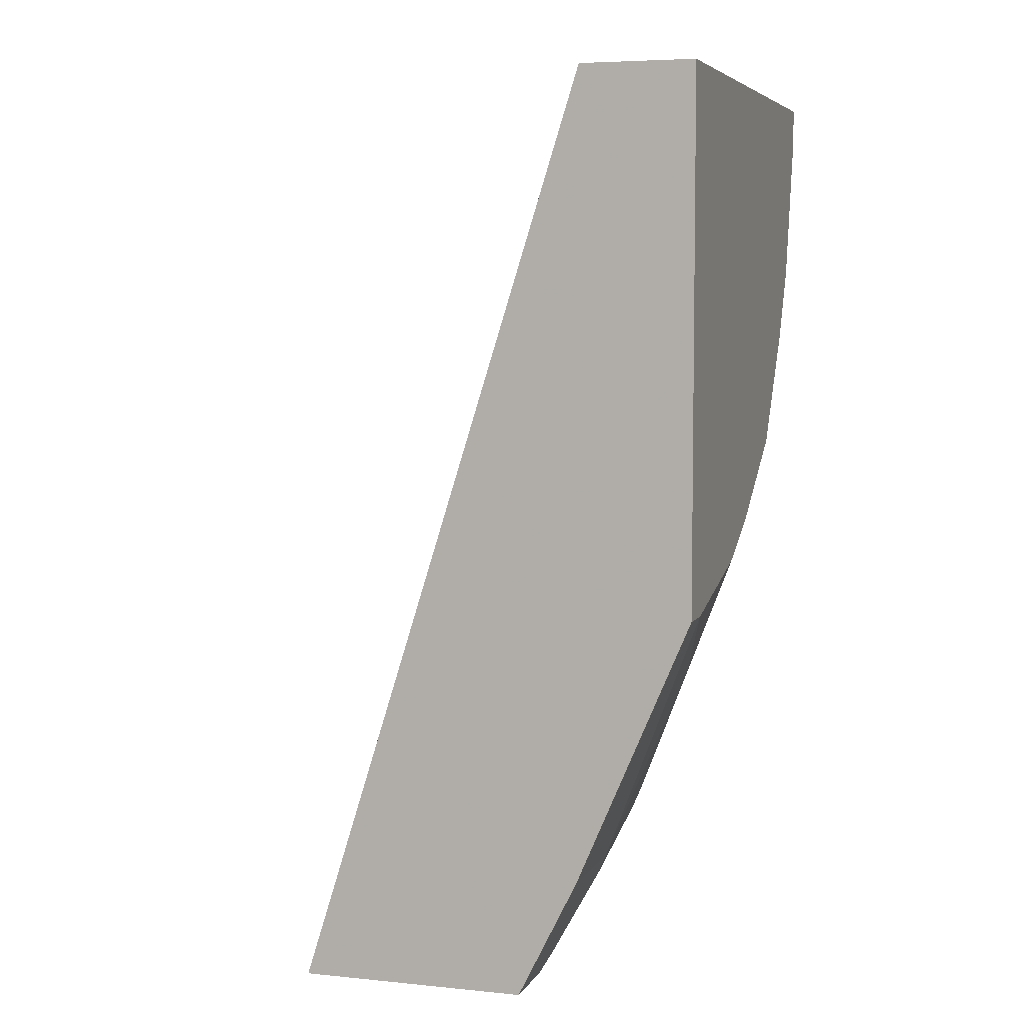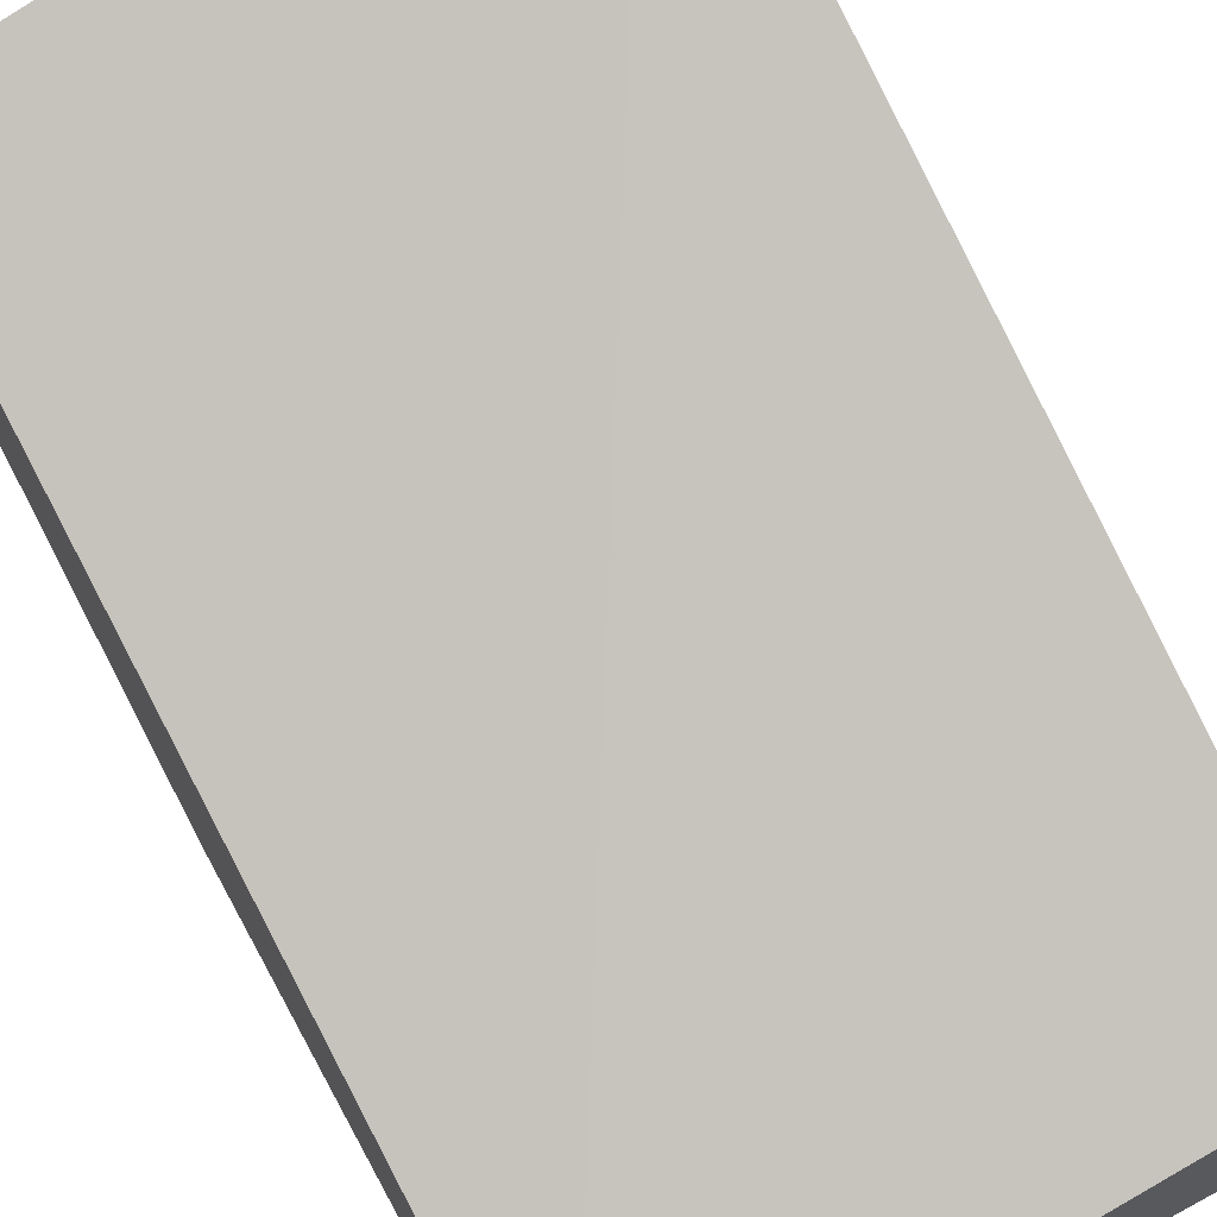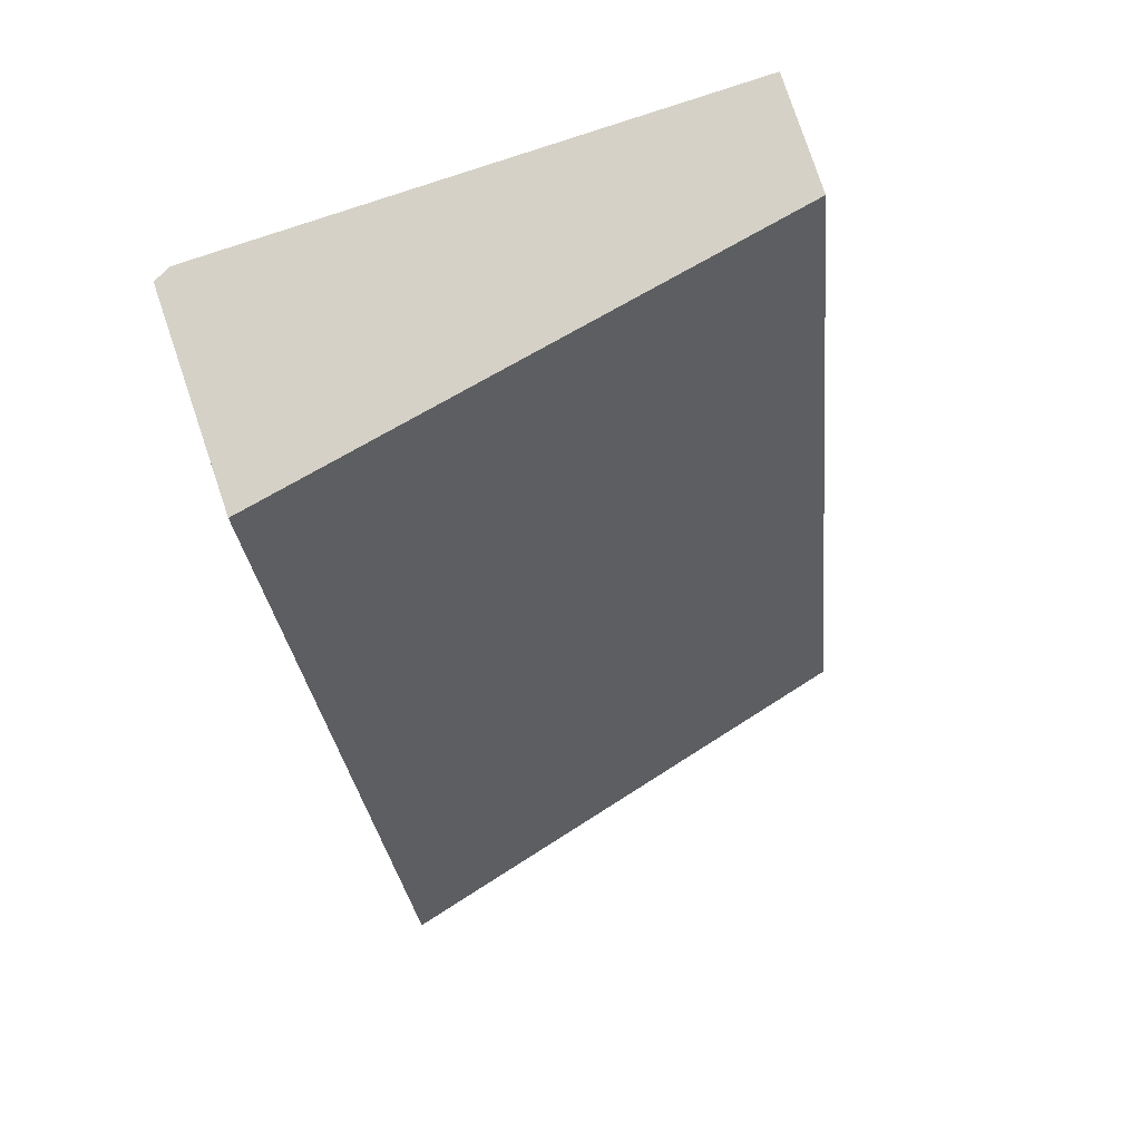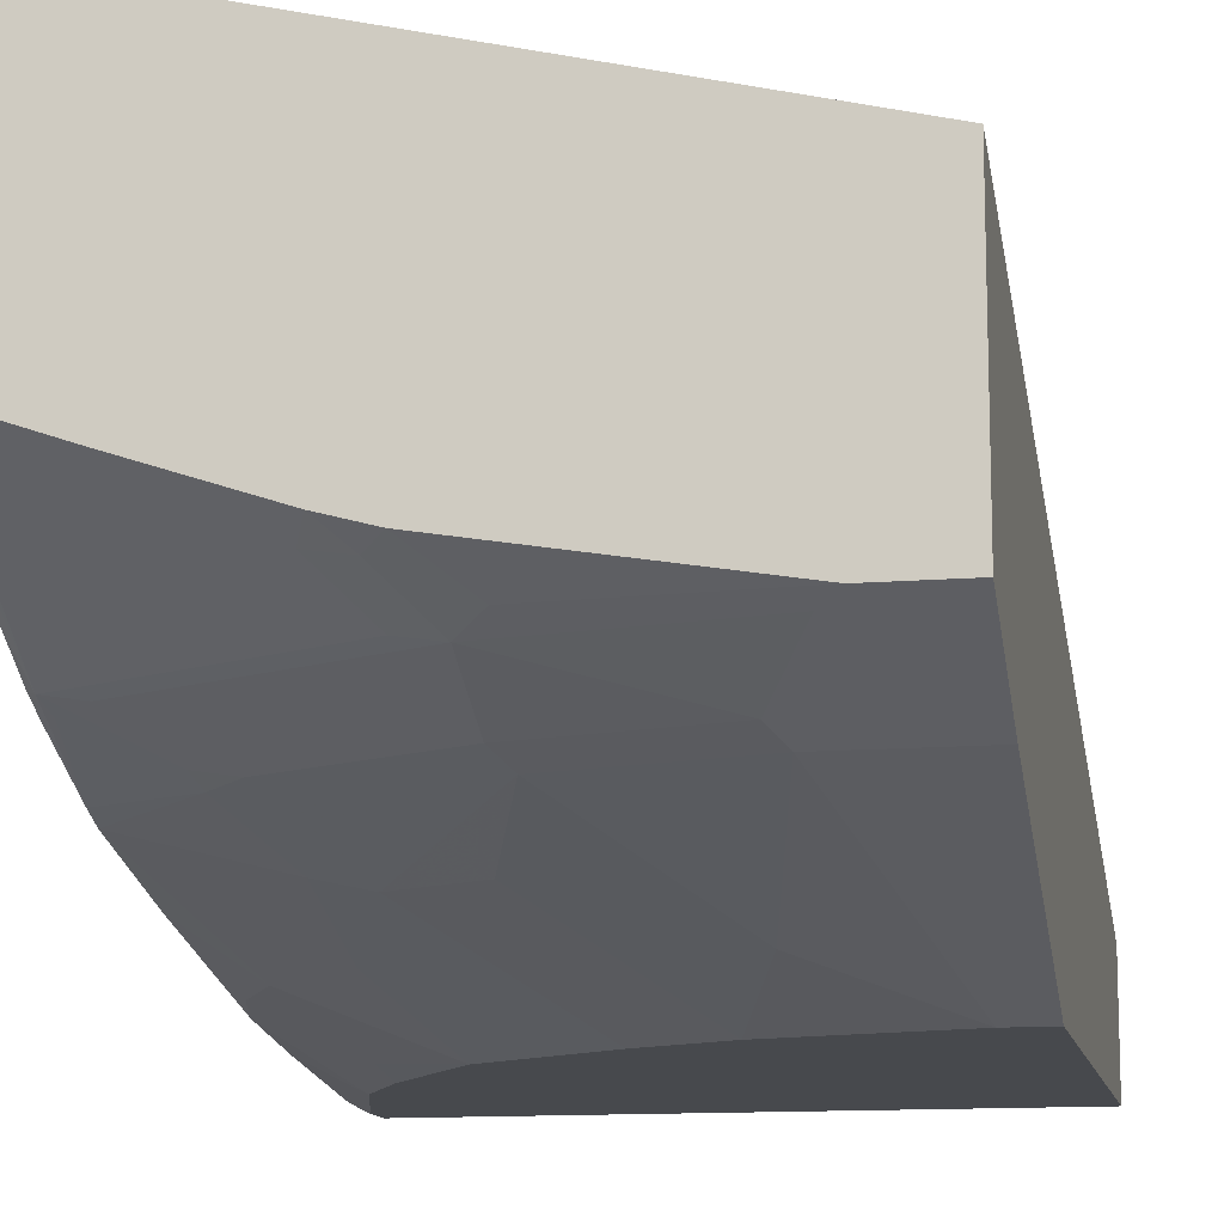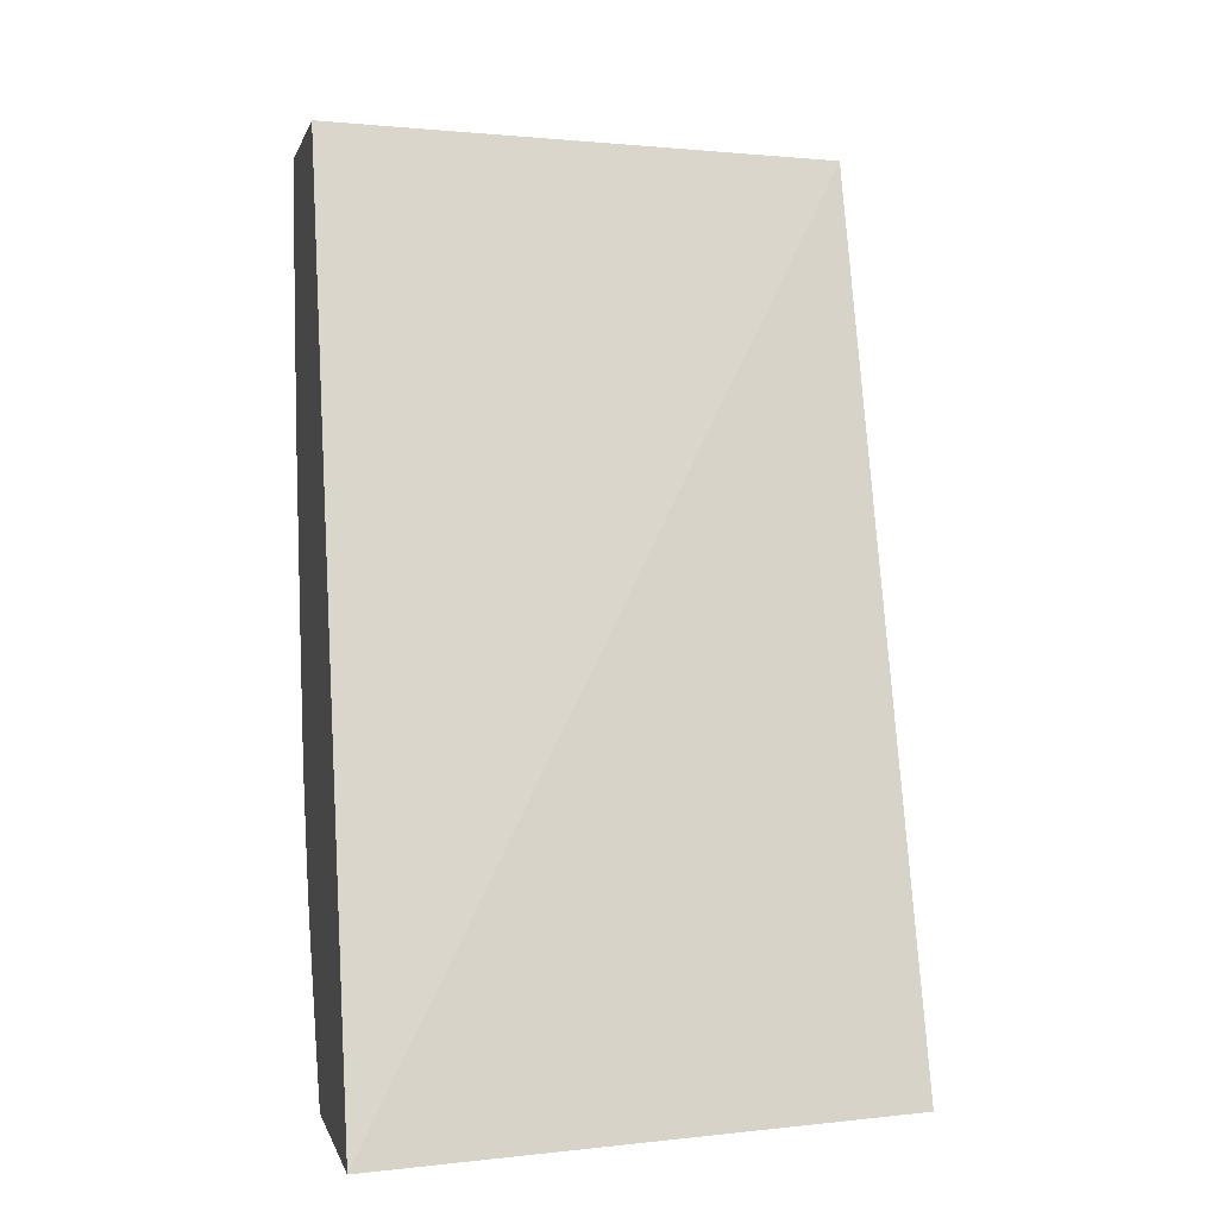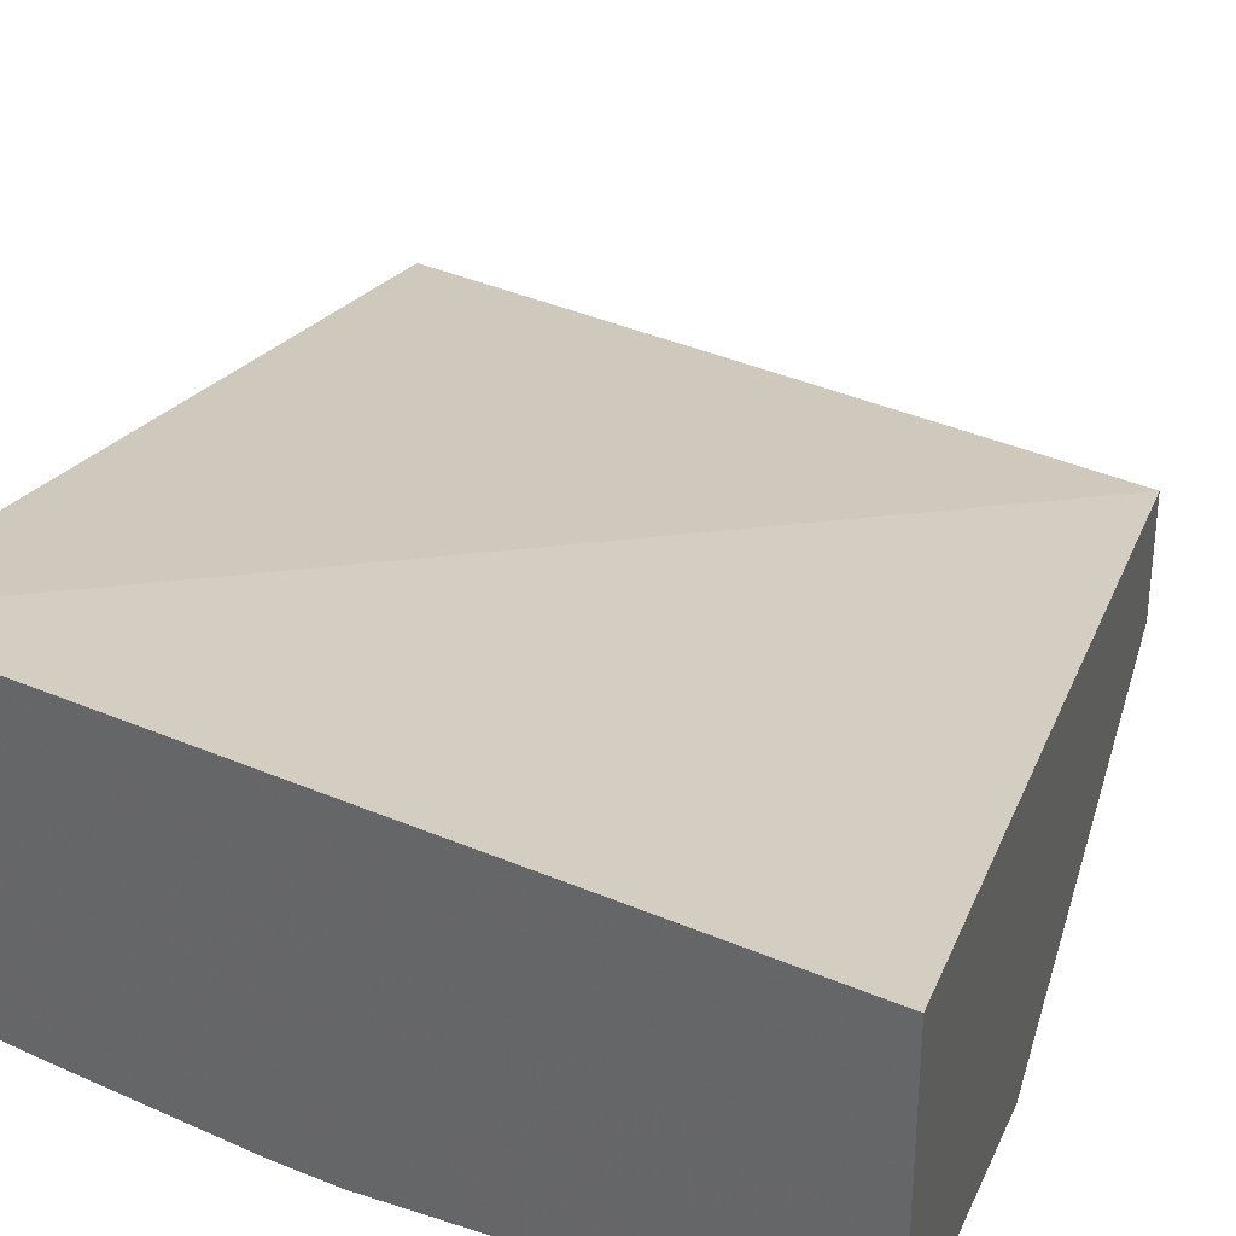
<metadata>
{"format":"obj","ext":"obj","renderer":"f3d","projection":"perspective","resolution":1024,"background":"white","views":[{"elev":5.5,"azim":-72.5,"up":"+Z"},{"elev":68.9,"azim":-28.6,"up":"+Y"},{"elev":79.7,"azim":161.4,"up":"+Z"},{"elev":-12.4,"azim":-169.0,"up":"+Y"},{"elev":0.3,"azim":168.0,"up":"+Z"},{"elev":35.4,"azim":-164.9,"up":"+Y"}]}
</metadata>
<code>
v 0.2771 -0.3127 -0.0001871
v -0.0001418 -0.3648 -0.0001871
v 0.2771 -0.4183 -0.0001871
v 0.2771 -0.1526 -0.4634
v -0.0001418 -0.4225 -0.0001871
v -0.0001418 -0.2195 -0.4634
v 0.2688 -0.4225 -0.0001871
v 0.2771 -0.4183 -0.01923
v 0.2771 -0.2741 -0.4634
v -0.0001418 -0.4225 -0.2688
v -0.0001418 -0.3347 -0.4634
v 0.2688 -0.4225 -0.01923
v 0.2771 -0.4087 -0.09601
v 0.2298 -0.2906 -0.4634
v 0.2771 -0.2802 -0.4556
v -0.0001418 -0.3648 -0.4032
v 0.01921 -0.4225 -0.2688
v 0.03582 -0.3347 -0.4634
v -0.0001418 -0.336 -0.461
v 0.2496 -0.4225 -0.09601
v 0.2752 -0.4096 -0.09601
v 0.2771 -0.4014 -0.1463
v 0.2352 -0.2976 -0.4513
v 0.1722 -0.3098 -0.4634
v 0.2752 -0.2817 -0.4544
v 0.2771 -0.3202 -0.3952
v 0.2736 -0.336 -0.3744
v 0.2736 -0.2976 -0.432
v -0.0001418 -0.3552 -0.4226
v 0.05762 -0.3648 -0.4032
v 0.07683 -0.4032 -0.3072
v 0.09602 -0.4225 -0.2496
v 0.151 -0.3155 -0.4634
v 0.128 -0.3328 -0.448
v 0.04483 -0.3392 -0.4544
v -0.0001418 -0.3392 -0.4544
v 0.2304 -0.4225 -0.1344
v 0.252 -0.4176 -0.1152
v 0.2688 -0.4032 -0.1537
v 0.252 -0.3984 -0.2113
v 0.2712 -0.3984 -0.1728
v 0.2771 -0.3792 -0.2437
v 0.1776 -0.3168 -0.4513
v 0.1968 -0.336 -0.4128
v 0.1584 -0.336 -0.432
v 0.16 -0.32 -0.4544
v 0.2771 -0.3346 -0.3716
v 0.2771 -0.3408 -0.3589
v 0.2771 -0.3586 -0.3184
v 0.2712 -0.3408 -0.3648
v 0.2352 -0.3552 -0.3552
v 0.256 -0.3392 -0.3776
v 0.06402 -0.3584 -0.416
v 0.1344 -0.3648 -0.384
v 0.1344 -0.4225 -0.2304
v 0.1536 -0.384 -0.3264
v 0.1408 -0.3392 -0.4352
v 0.192 -0.4225 -0.1921
v 0.2328 -0.4176 -0.1537
v 0.2496 -0.4032 -0.1921
v 0.2771 -0.363 -0.3072
v 0.2328 -0.36 -0.3456
v 0.2176 -0.3584 -0.3584
v 0.1792 -0.3584 -0.3776
v 0.1408 -0.3584 -0.3968
v 0.2112 -0.3648 -0.3456
v 0.192 -0.384 -0.3072
v 0.2136 -0.3984 -0.2496
v 0.2136 -0.3792 -0.3072
f 30 35 53
f 30 53 54
f 30 54 31
f 31 54 32
f 32 54 56
f 33 46 34
f 32 67 55
f 34 46 57
f 34 57 35
f 37 59 40
f 35 57 53
f 37 58 59
f 32 56 67
f 29 36 35
f 24 46 33
f 27 51 52
f 27 62 51
f 27 50 62
f 27 49 50
f 27 48 49
f 27 47 48
f 26 47 27
f 24 43 46
f 23 45 43
f 23 44 45
f 23 27 44
f 23 25 28
f 37 40 60
f 23 28 27
f 27 52 44
f 37 60 39
f 54 65 64
f 39 60 40
f 63 66 64
f 23 43 24
f 62 67 66
f 62 69 67
f 62 66 63
f 61 68 69
f 61 69 62
f 58 69 68
f 58 67 69
f 58 68 61
f 57 64 65
f 55 67 58
f 54 67 56
f 54 66 67
f 54 64 66
f 53 65 54
f 53 57 65
f 40 42 41
f 40 59 58
f 40 58 61
f 40 61 42
f 43 45 57
f 43 57 46
f 37 39 38
f 44 57 45
f 49 61 62
f 49 62 50
f 51 62 63
f 51 63 52
f 52 63 64
f 52 64 57
f 44 52 57
f 22 41 42
f 29 35 30
f 22 39 40
f 4 33 18
f 4 24 33
f 4 14 24
f 4 9 14
f 3 12 8
f 3 7 12
f 2 10 5
f 2 16 10
f 2 29 16
f 2 36 29
f 2 19 36
f 2 11 19
f 2 6 11
f 2 4 6
f 4 18 11
f 1 4 2
f 1 15 9
f 1 26 15
f 1 47 26
f 1 48 47
f 1 49 48
f 1 61 49
f 1 42 61
f 1 22 42
f 1 13 22
f 1 8 13
f 1 3 8
f 1 7 3
f 1 2 5
f 22 40 41
f 1 9 4
f 4 11 6
f 1 5 7
f 5 17 32
f 5 10 17
f 20 38 39
f 20 37 38
f 19 35 36
f 18 35 19
f 18 34 35
f 18 33 34
f 17 31 32
f 17 30 31
f 16 29 30
f 15 28 25
f 15 27 28
f 15 26 27
f 15 25 23
f 14 23 24
f 20 39 22
f 13 21 22
f 5 32 55
f 14 15 23
f 5 55 58
f 5 58 37
f 5 37 20
f 5 20 12
f 5 12 7
f 20 22 21
f 9 15 14
f 12 20 21
f 8 12 13
f 12 21 13
f 10 30 17
f 10 16 30
f 11 18 19

</code>
